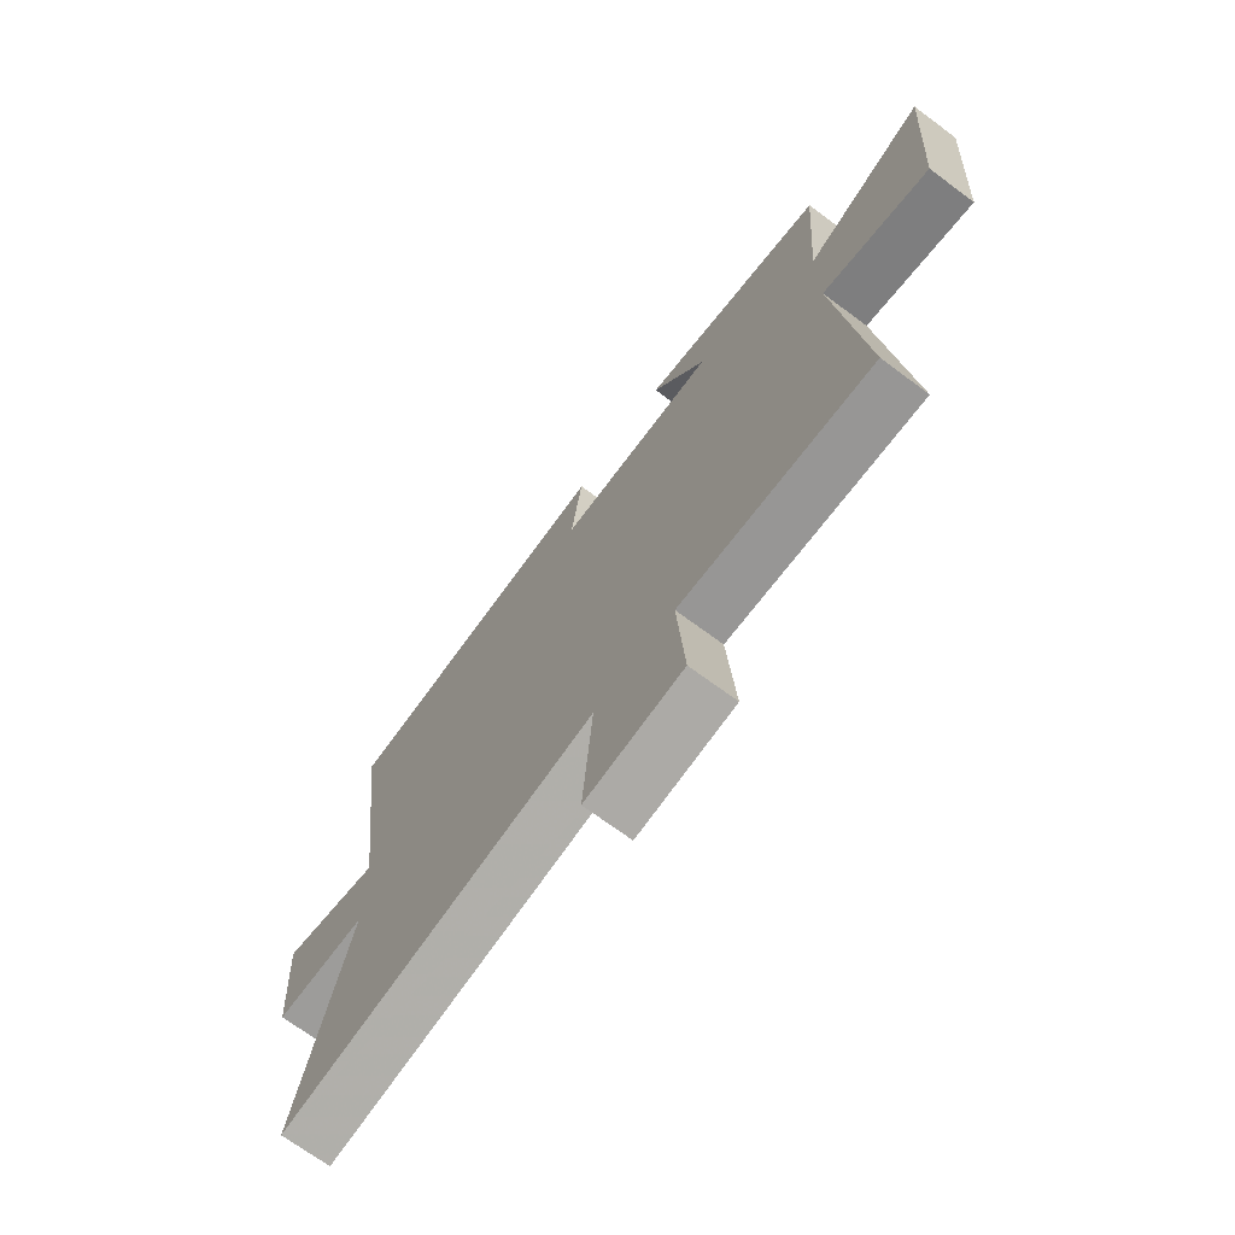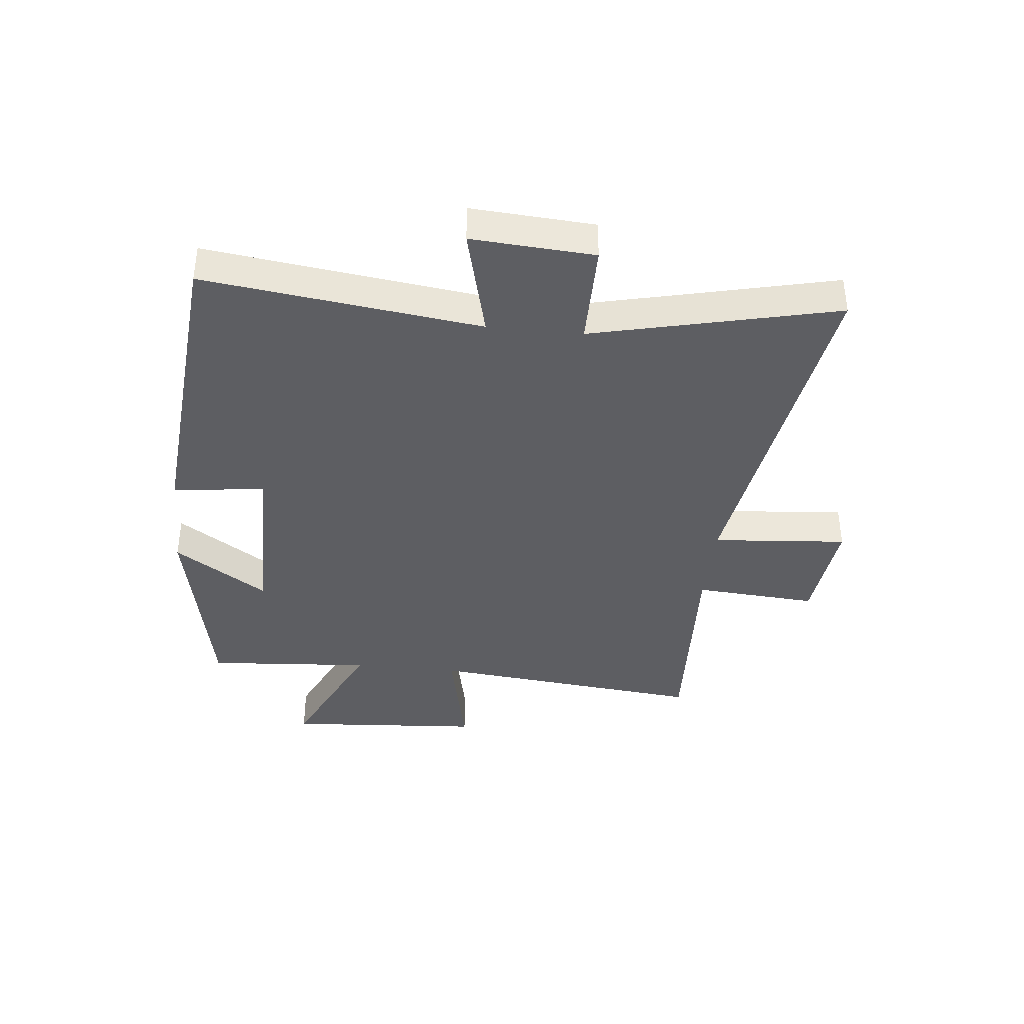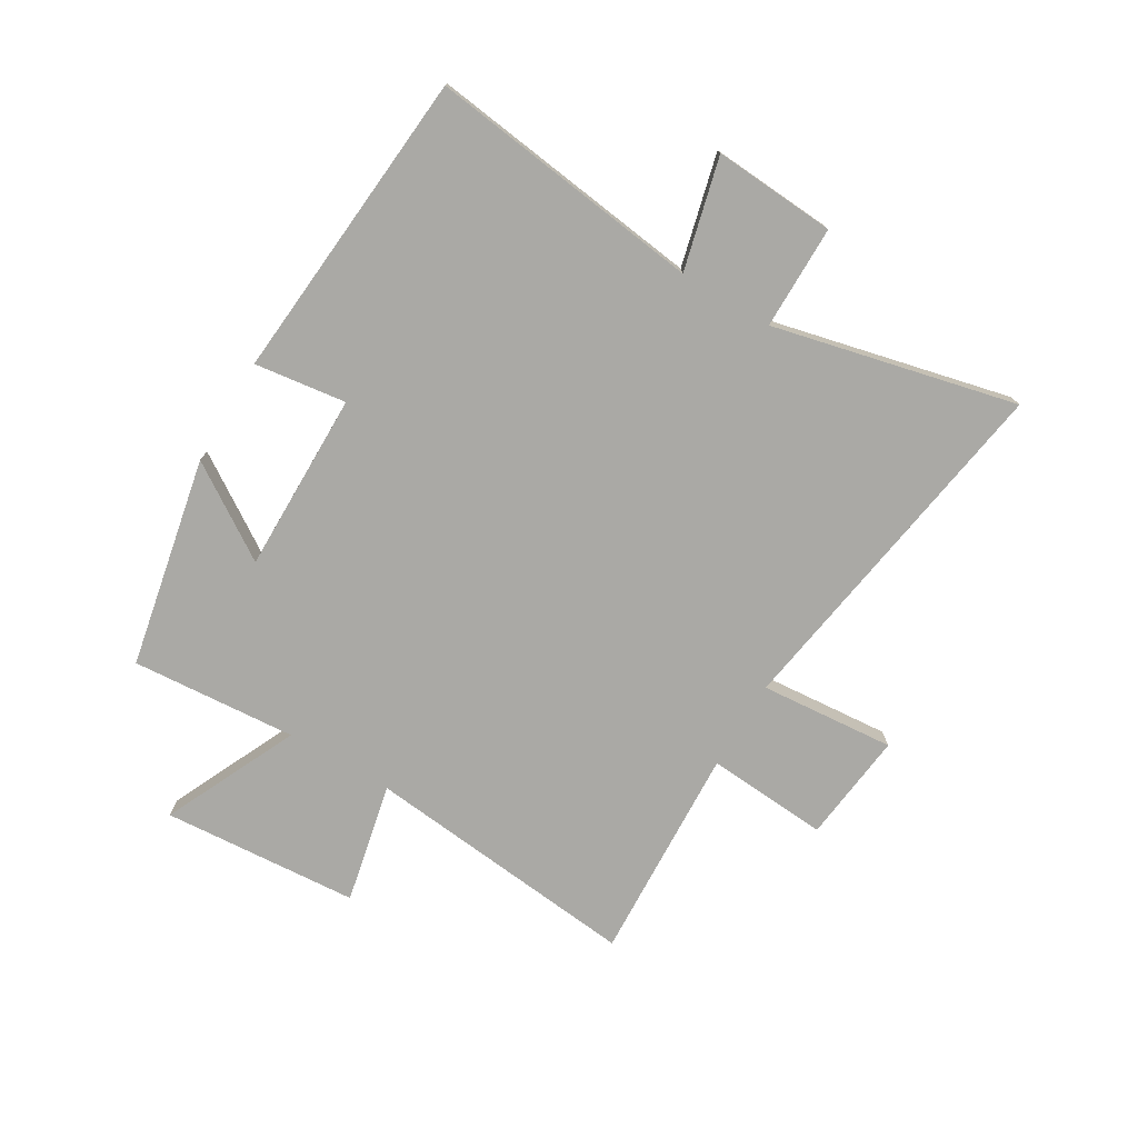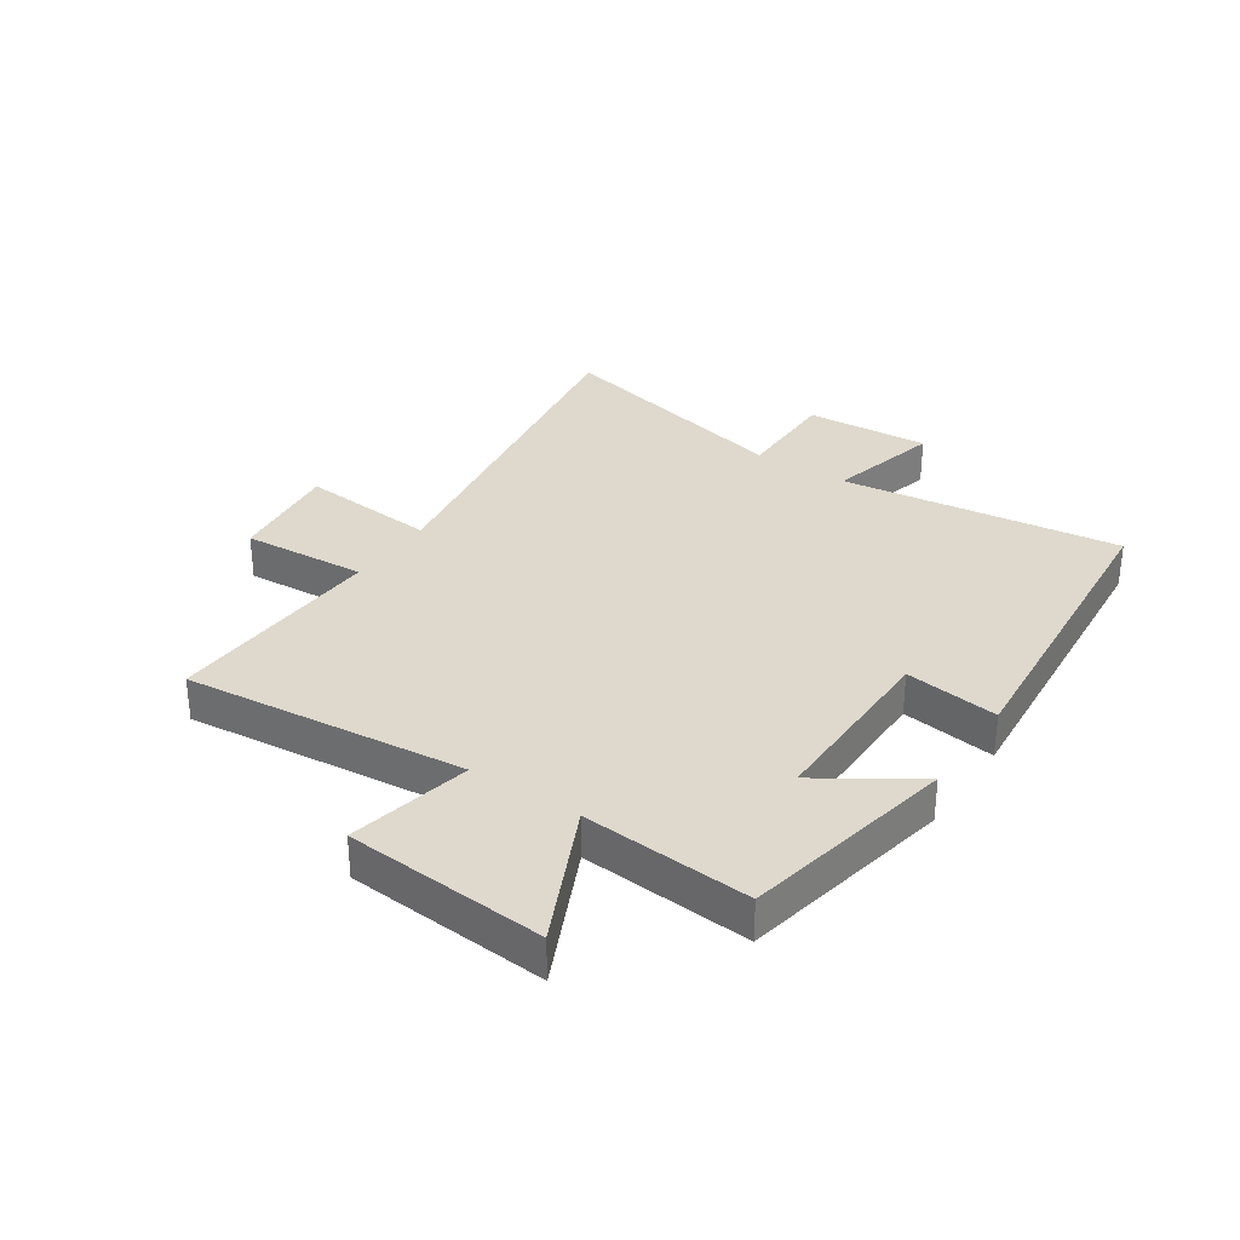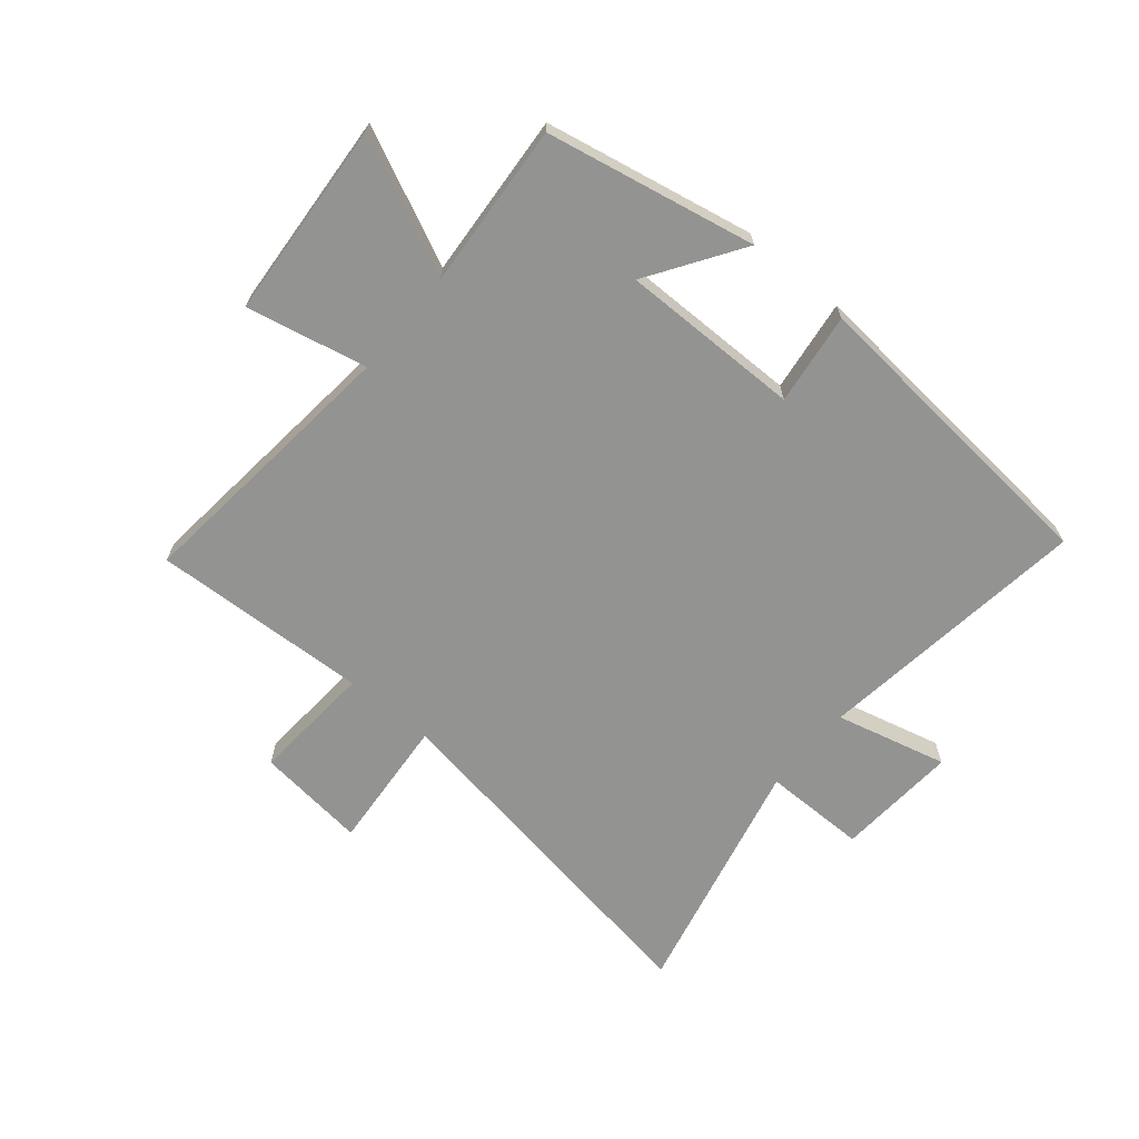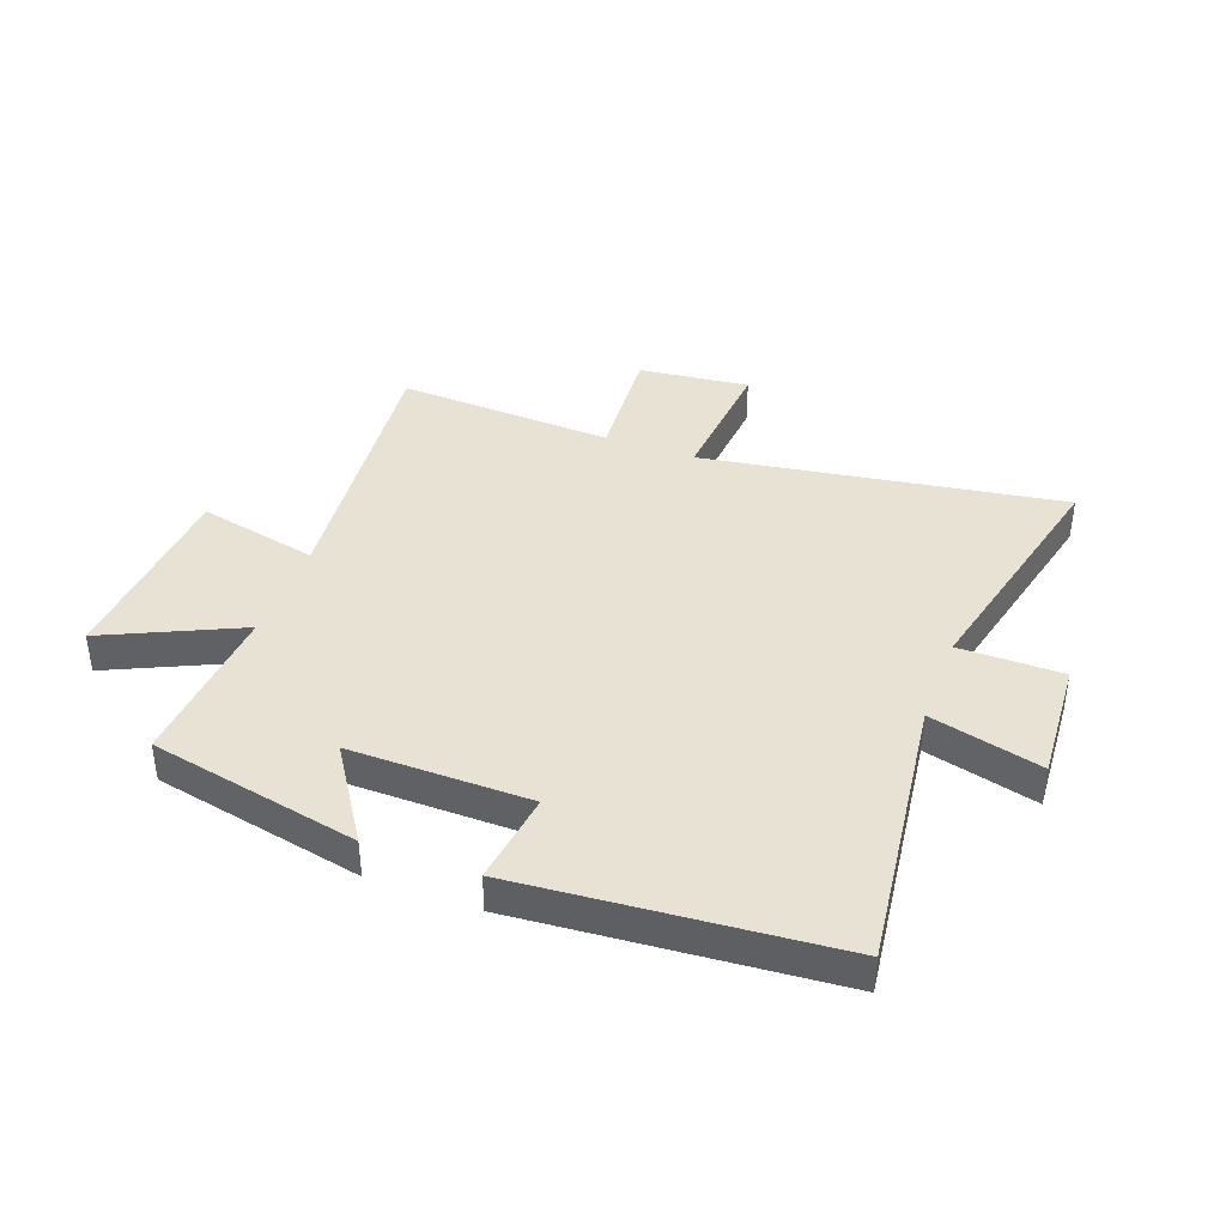
<metadata>
{"format":"obj","ext":"obj","renderer":"f3d","projection":"perspective","resolution":1024,"background":"white","views":[{"elev":-70.3,"azim":-126.6,"up":"+Z"},{"elev":-38.8,"azim":84.1,"up":"+Y"},{"elev":-75.4,"azim":59.3,"up":"+Y"},{"elev":32.2,"azim":-56.1,"up":"+Y"},{"elev":-66.6,"azim":-39.9,"up":"+Y"},{"elev":40.0,"azim":20.5,"up":"+Y"}]}
</metadata>
<code>
v -0.549 0.07 -0.517
v -0.5 0.07 -0.042
v -0.707 0.07 -0.086
v -0.731 0.07 0.252
v -0.5 0.07 0.144
v -0.521 0.07 0.428
v -0.161 0.07 0.5
v -0.266 0.07 0.34
v 0.044 0.07 0.342
v 0.023 0.07 0.5
v 0.561 0.07 0.454
v 0.5 0.07 -0.019
v 0.692 0.07 0.029
v 0.678 0.07 -0.181
v 0.5 0.07 -0.181
v 0.598 0.07 -0.599
v -0.02 0.07 -0.5
v -0.001 0.07 -0.732
v -0.191 0.07 -0.71
v -0.176 0.07 -0.5
v -0.549 0 -0.517
v -0.5 0 -0.042
v -0.707 0 -0.086
v -0.731 0 0.252
v -0.5 0 0.144
v -0.521 0 0.428
v -0.161 0 0.5
v -0.266 0 0.34
v 0.044 0 0.342
v 0.023 0 0.5
v 0.561 0 0.454
v 0.5 0 -0.019
v 0.692 0 0.029
v 0.678 0 -0.181
v 0.5 0 -0.181
v 0.598 0 -0.599
v -0.02 0 -0.5
v -0.001 0 -0.732
v -0.191 0 -0.71
v -0.176 0 -0.5
f 17 18 19 20
f 15 16 17
f 15 17 20
f 12 13 14 15
f 12 15 20 1
f 9 10 11 12
f 8 9 12 1
f 5 6 7 8
f 2 3 4 5
f 2 5 8
f 1 2 8
f 40 39 38 37
f 37 36 35
f 40 37 35
f 35 34 33 32
f 21 40 35 32
f 32 31 30 29
f 21 32 29 28
f 28 27 26 25
f 25 24 23 22
f 28 25 22
f 28 22 21
f 1 21 22 2
f 2 22 23 3
f 3 23 24 4
f 4 24 25 5
f 5 25 26 6
f 6 26 27 7
f 7 27 28 8
f 8 28 29 9
f 9 29 30 10
f 10 30 31 11
f 11 31 32 12
f 12 32 33 13
f 13 33 34 14
f 14 34 35 15
f 15 35 36 16
f 16 36 37 17
f 17 37 38 18
f 18 38 39 19
f 19 39 40 20
f 20 40 21 1

</code>
